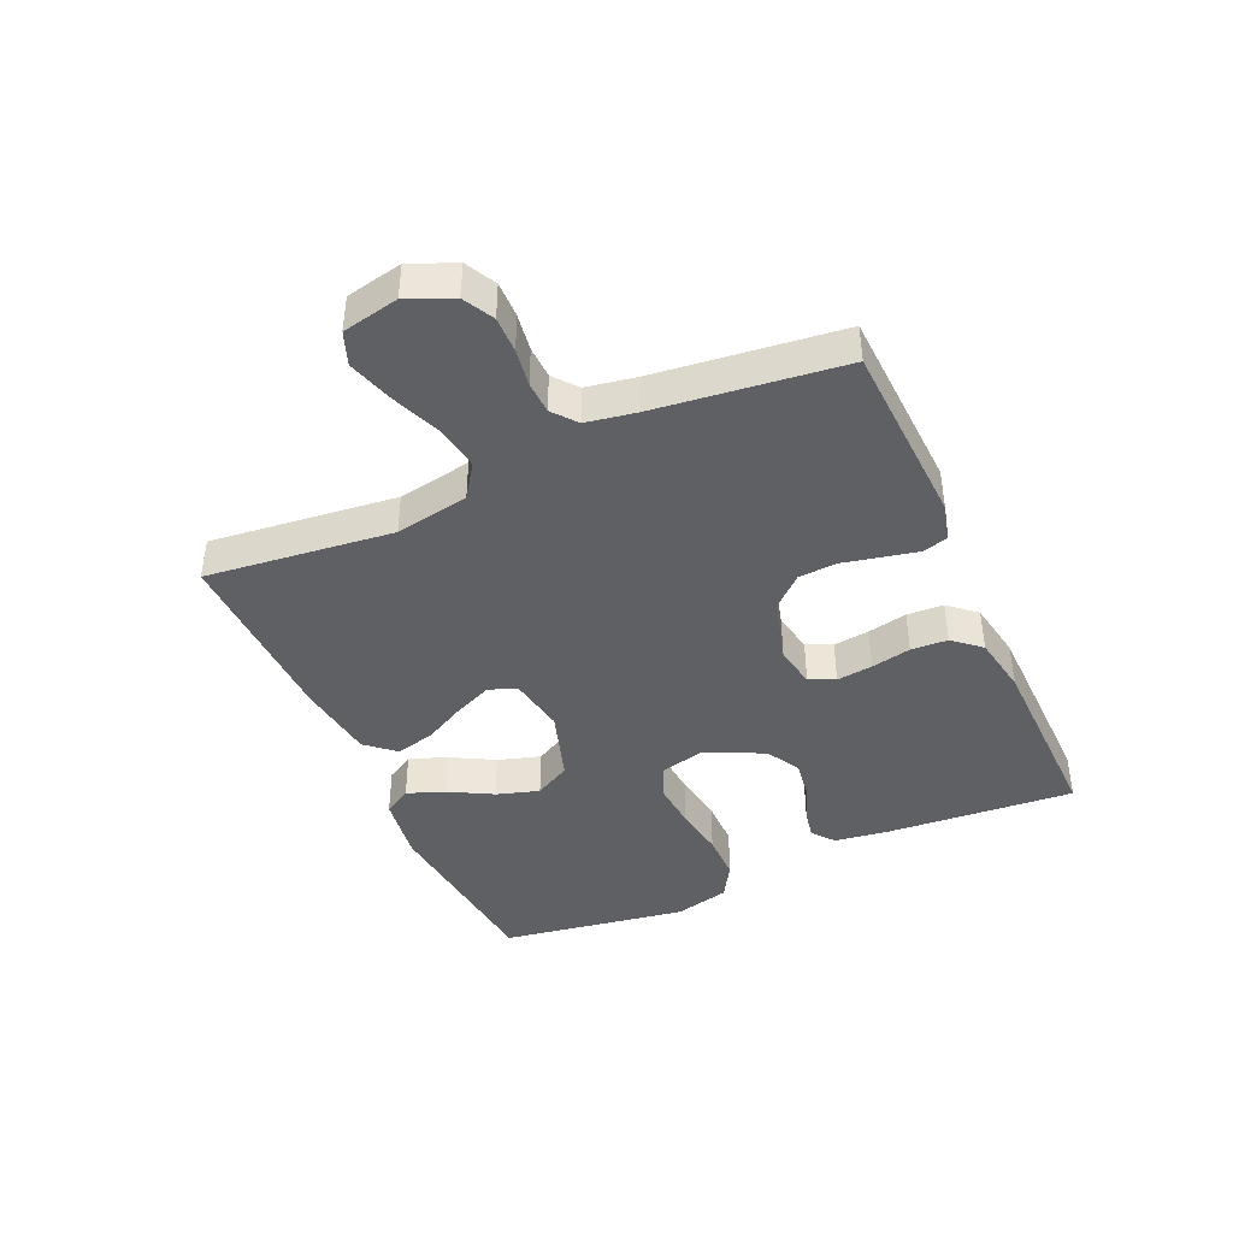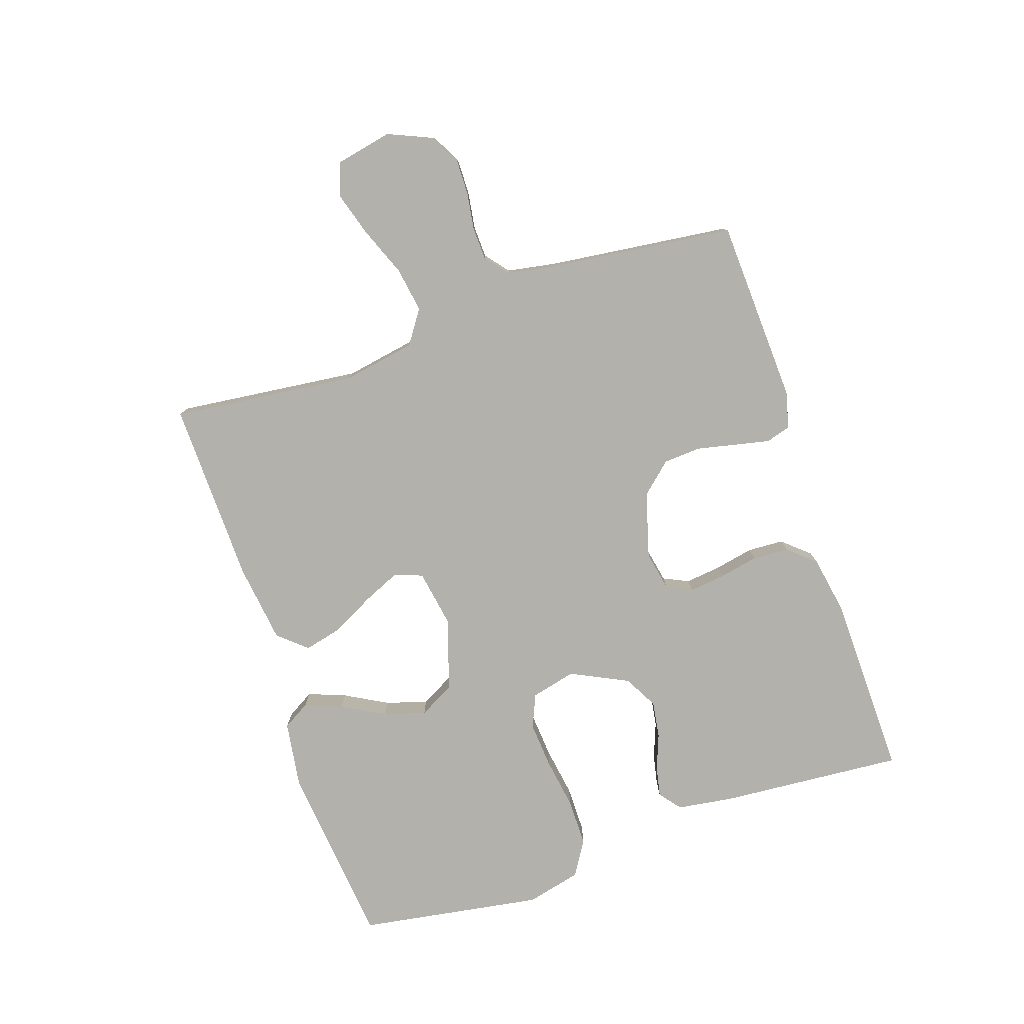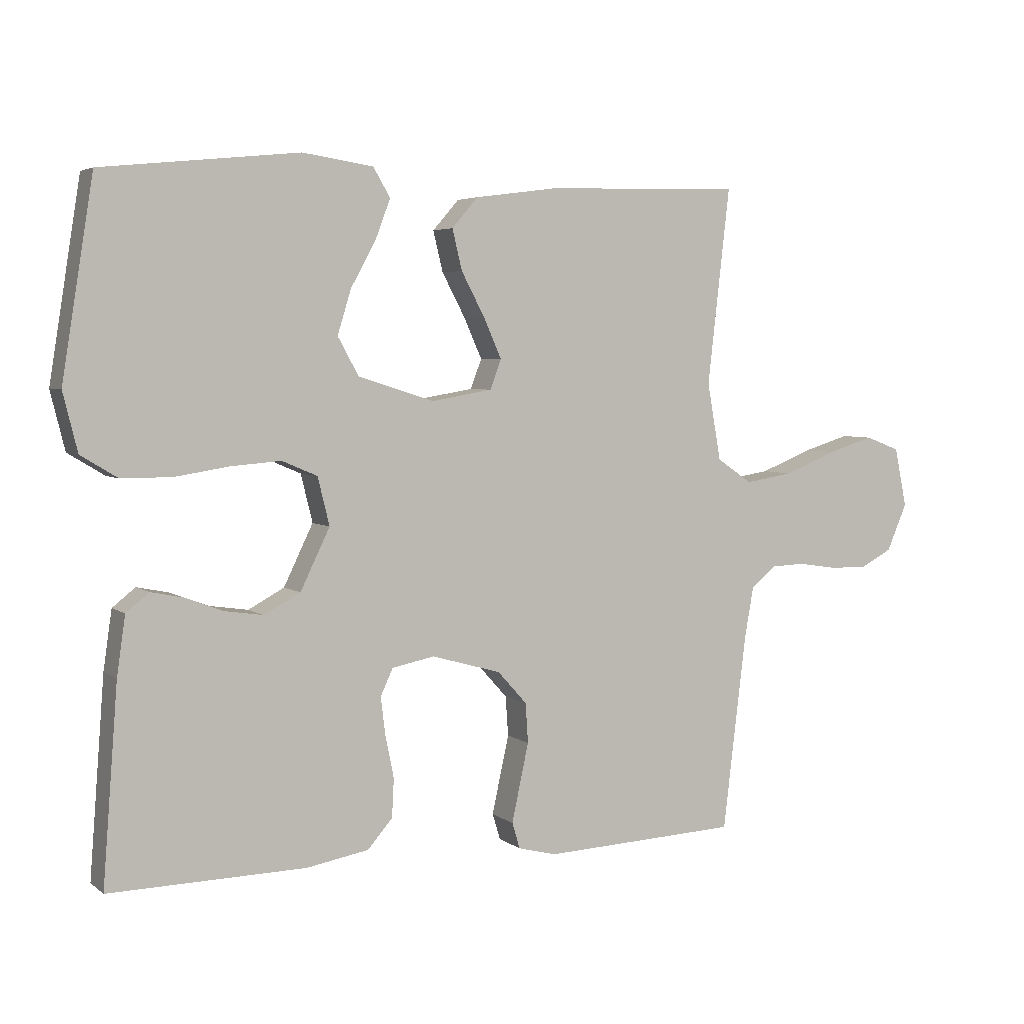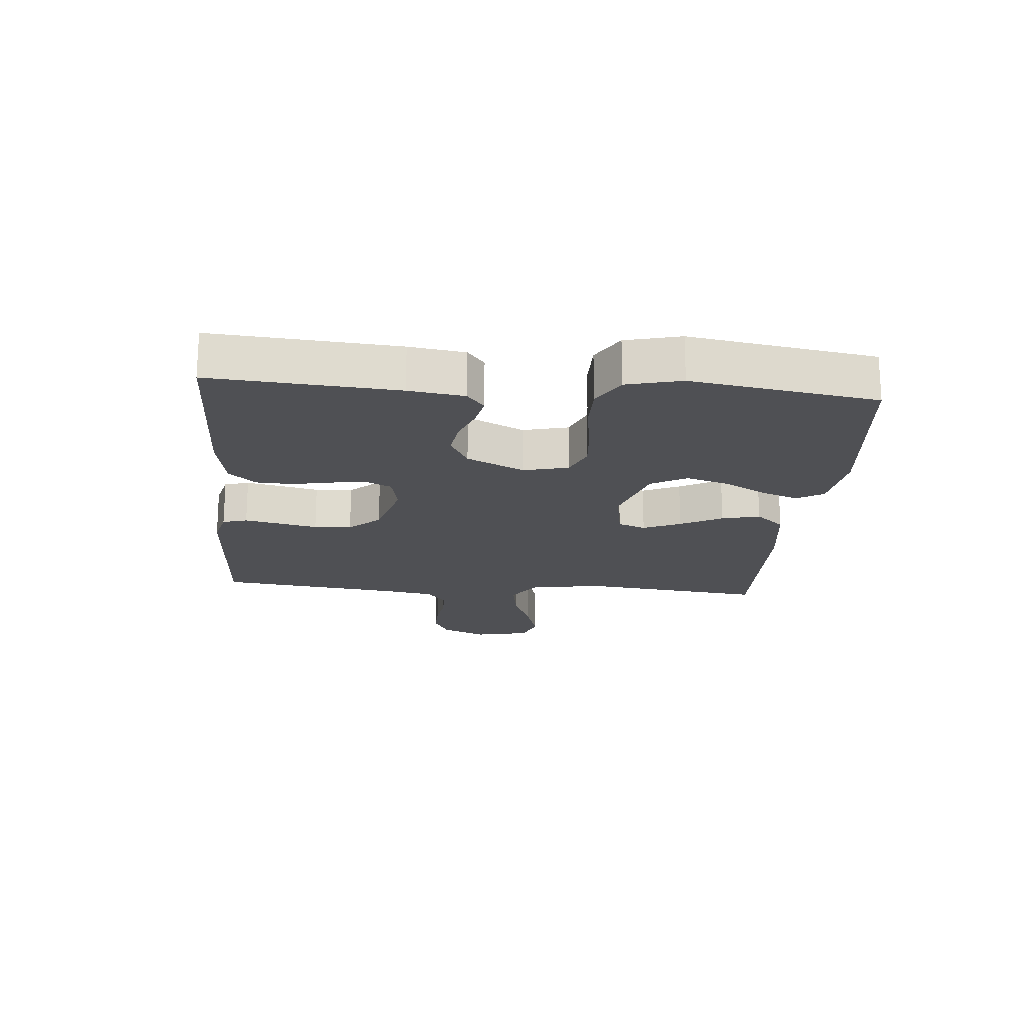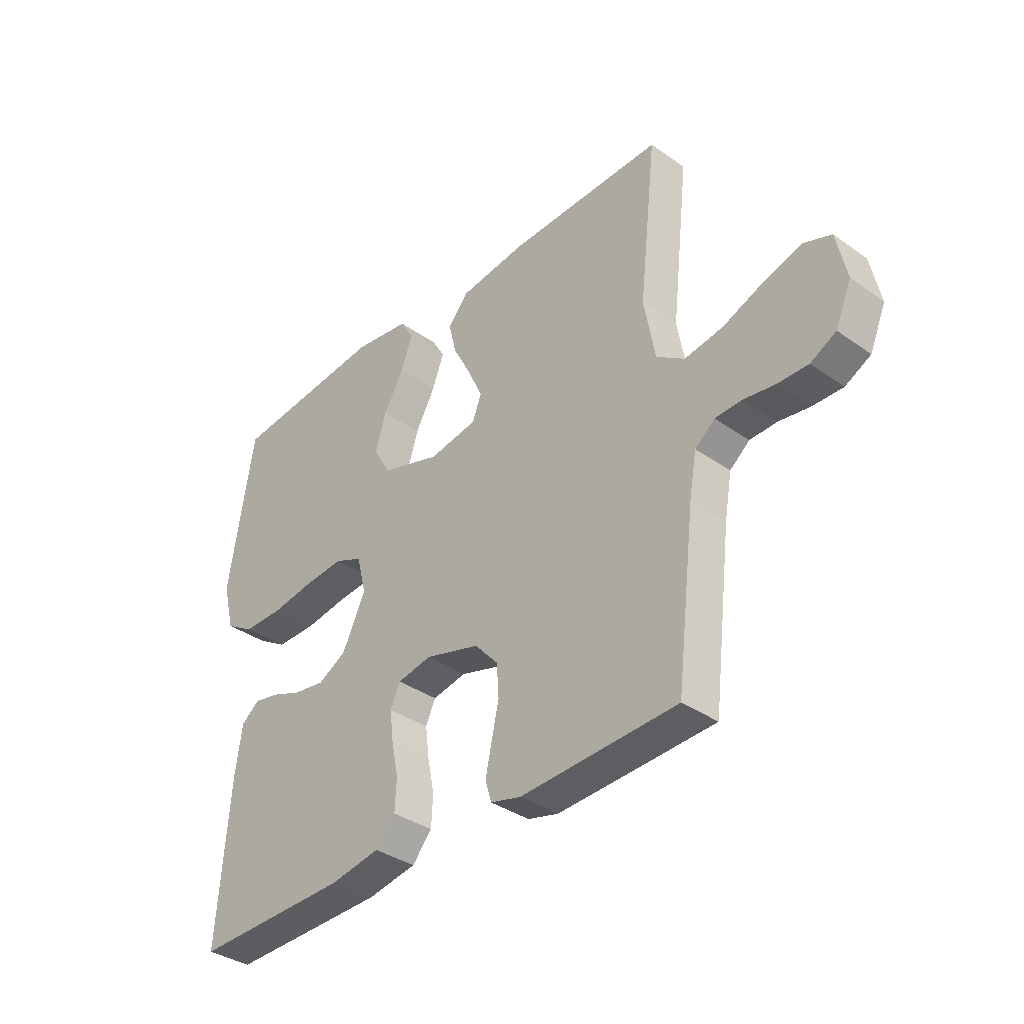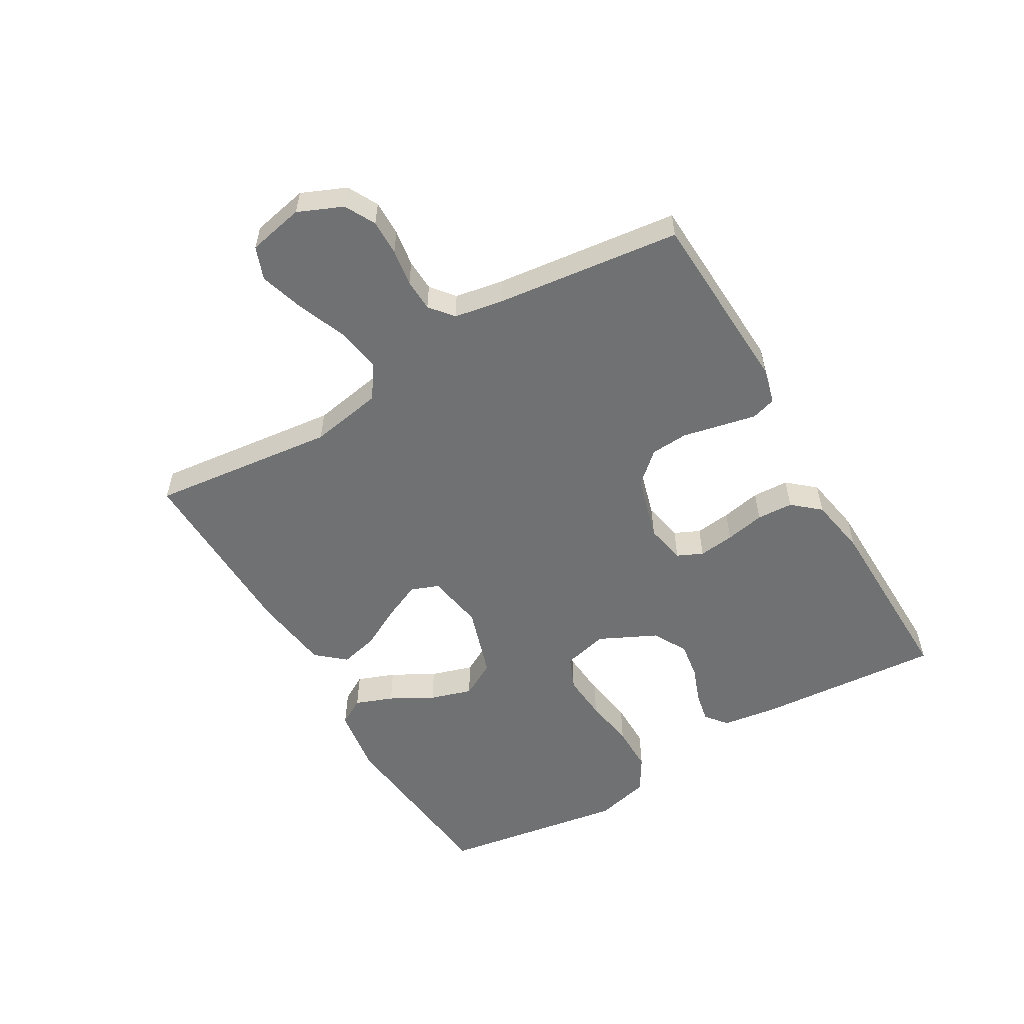
<metadata>
{"format":"obj","ext":"obj","renderer":"f3d","projection":"perspective","resolution":1024,"background":"white","views":[{"elev":-42.1,"azim":114.1,"up":"+Y"},{"elev":-79.1,"azim":108.5,"up":"+Y"},{"elev":4.3,"azim":-25.5,"up":"+Z"},{"elev":-19.2,"azim":-94.9,"up":"+Y"},{"elev":-36.2,"azim":47.3,"up":"+Z"},{"elev":-55.2,"azim":120.3,"up":"+Y"}]}
</metadata>
<code>
v -0.5 0.07 0.5
v -0.2 0.07 0.531
v -0.092 0.07 0.515
v -0.066 0.07 0.471
v -0.089 0.07 0.41
v -0.127 0.07 0.341
v -0.148 0.07 0.273
v -0.116 0.07 0.215
v 0 0.07 0.178
v 0.093 0.07 0.194
v 0.11 0.07 0.239
v 0.083 0.07 0.3
v 0.047 0.07 0.368
v 0.032 0.07 0.43
v 0.072 0.07 0.476
v 0.2 0.07 0.493
v 0.5 0.07 0.5
v 0.466 0.07 0.2
v 0.487 0.07 0.082
v 0.541 0.07 0.045
v 0.614 0.07 0.057
v 0.694 0.07 0.089
v 0.766 0.07 0.111
v 0.819 0.07 0.091
v 0.838 0.07 0
v 0.807 0.07 -0.072
v 0.758 0.07 -0.098
v 0.7 0.07 -0.097
v 0.64 0.07 -0.088
v 0.588 0.07 -0.09
v 0.55 0.07 -0.121
v 0.536 0.07 -0.2
v 0.5 0.07 -0.5
v 0.2 0.07 -0.514
v 0.141 0.07 -0.499
v 0.129 0.07 -0.459
v 0.141 0.07 -0.403
v 0.155 0.07 -0.339
v 0.151 0.07 -0.278
v 0.106 0.07 -0.228
v 0 0.07 -0.198
v -0.065 0.07 -0.211
v -0.084 0.07 -0.252
v -0.077 0.07 -0.31
v -0.064 0.07 -0.374
v -0.067 0.07 -0.433
v -0.105 0.07 -0.477
v -0.2 0.07 -0.494
v -0.5 0.07 -0.5
v -0.477 0.07 -0.2
v -0.464 0.07 -0.11
v -0.429 0.07 -0.082
v -0.38 0.07 -0.092
v -0.322 0.07 -0.114
v -0.262 0.07 -0.123
v -0.207 0.07 -0.093
v -0.162 0.07 0
v -0.18 0.07 0.073
v -0.234 0.07 0.096
v -0.31 0.07 0.09
v -0.393 0.07 0.077
v -0.47 0.07 0.077
v -0.526 0.07 0.111
v -0.548 0.07 0.2
v -0.5 0 0.5
v -0.2 0 0.531
v -0.092 0 0.515
v -0.066 0 0.471
v -0.089 0 0.41
v -0.127 0 0.341
v -0.148 0 0.273
v -0.116 0 0.215
v 0 0 0.178
v 0.093 0 0.194
v 0.11 0 0.239
v 0.083 0 0.3
v 0.047 0 0.368
v 0.032 0 0.43
v 0.072 0 0.476
v 0.2 0 0.493
v 0.5 0 0.5
v 0.466 0 0.2
v 0.487 0 0.082
v 0.541 0 0.045
v 0.614 0 0.057
v 0.694 0 0.089
v 0.766 0 0.111
v 0.819 0 0.091
v 0.838 0 0
v 0.807 0 -0.072
v 0.758 0 -0.098
v 0.7 0 -0.097
v 0.64 0 -0.088
v 0.588 0 -0.09
v 0.55 0 -0.121
v 0.536 0 -0.2
v 0.5 0 -0.5
v 0.2 0 -0.514
v 0.141 0 -0.499
v 0.129 0 -0.459
v 0.141 0 -0.403
v 0.155 0 -0.339
v 0.151 0 -0.278
v 0.106 0 -0.228
v 0 0 -0.198
v -0.065 0 -0.211
v -0.084 0 -0.252
v -0.077 0 -0.31
v -0.064 0 -0.374
v -0.067 0 -0.433
v -0.105 0 -0.477
v -0.2 0 -0.494
v -0.5 0 -0.5
v -0.477 0 -0.2
v -0.464 0 -0.11
v -0.429 0 -0.082
v -0.38 0 -0.092
v -0.322 0 -0.114
v -0.262 0 -0.123
v -0.207 0 -0.093
v -0.162 0 0
v -0.18 0 0.073
v -0.234 0 0.096
v -0.31 0 0.09
v -0.393 0 0.077
v -0.47 0 0.077
v -0.526 0 0.111
v -0.548 0 0.2
f 60 61 62 63
f 59 60 63 64
f 51 52 53 54
f 51 54 55
f 50 51 55
f 49 50 55
f 48 49 55 56
f 44 45 46 47
f 43 44 47 48
f 42 43 48 56
f 35 36 37 38
f 33 34 35 38
f 32 33 38 39
f 31 32 39 40
f 26 27 28 29
f 26 29 30
f 25 26 30
f 24 25 30
f 21 22 23 24
f 21 24 30
f 20 21 30 31
f 15 16 17 18
f 15 18 19
f 12 13 14 15
f 11 12 15 19
f 10 11 19 20
f 3 4 5 6
f 3 6 7
f 2 3 7
f 59 64 1 2
f 58 59 2 7
f 57 58 7 8
f 41 42 56 57
f 41 57 8 9
f 20 31 40 41
f 9 10 20 41
f 127 126 125 124
f 128 127 124 123
f 118 117 116 115
f 119 118 115
f 119 115 114
f 119 114 113
f 120 119 113 112
f 111 110 109 108
f 112 111 108 107
f 120 112 107 106
f 102 101 100 99
f 102 99 98 97
f 103 102 97 96
f 104 103 96 95
f 93 92 91 90
f 94 93 90
f 94 90 89
f 94 89 88
f 88 87 86 85
f 94 88 85
f 95 94 85 84
f 82 81 80 79
f 83 82 79
f 79 78 77 76
f 83 79 76 75
f 84 83 75 74
f 70 69 68 67
f 71 70 67
f 71 67 66
f 66 65 128 123
f 71 66 123 122
f 72 71 122 121
f 121 120 106 105
f 73 72 121 105
f 105 104 95 84
f 105 84 74 73
f 1 65 66 2
f 2 66 67 3
f 3 67 68 4
f 4 68 69 5
f 5 69 70 6
f 6 70 71 7
f 7 71 72 8
f 8 72 73 9
f 9 73 74 10
f 10 74 75 11
f 11 75 76 12
f 12 76 77 13
f 13 77 78 14
f 14 78 79 15
f 15 79 80 16
f 16 80 81 17
f 17 81 82 18
f 18 82 83 19
f 19 83 84 20
f 20 84 85 21
f 21 85 86 22
f 22 86 87 23
f 23 87 88 24
f 24 88 89 25
f 25 89 90 26
f 26 90 91 27
f 27 91 92 28
f 28 92 93 29
f 29 93 94 30
f 30 94 95 31
f 31 95 96 32
f 32 96 97 33
f 33 97 98 34
f 34 98 99 35
f 35 99 100 36
f 36 100 101 37
f 37 101 102 38
f 38 102 103 39
f 39 103 104 40
f 40 104 105 41
f 41 105 106 42
f 42 106 107 43
f 43 107 108 44
f 44 108 109 45
f 45 109 110 46
f 46 110 111 47
f 47 111 112 48
f 48 112 113 49
f 49 113 114 50
f 50 114 115 51
f 51 115 116 52
f 52 116 117 53
f 53 117 118 54
f 54 118 119 55
f 55 119 120 56
f 56 120 121 57
f 57 121 122 58
f 58 122 123 59
f 59 123 124 60
f 60 124 125 61
f 61 125 126 62
f 62 126 127 63
f 63 127 128 64
f 64 128 65 1

</code>
